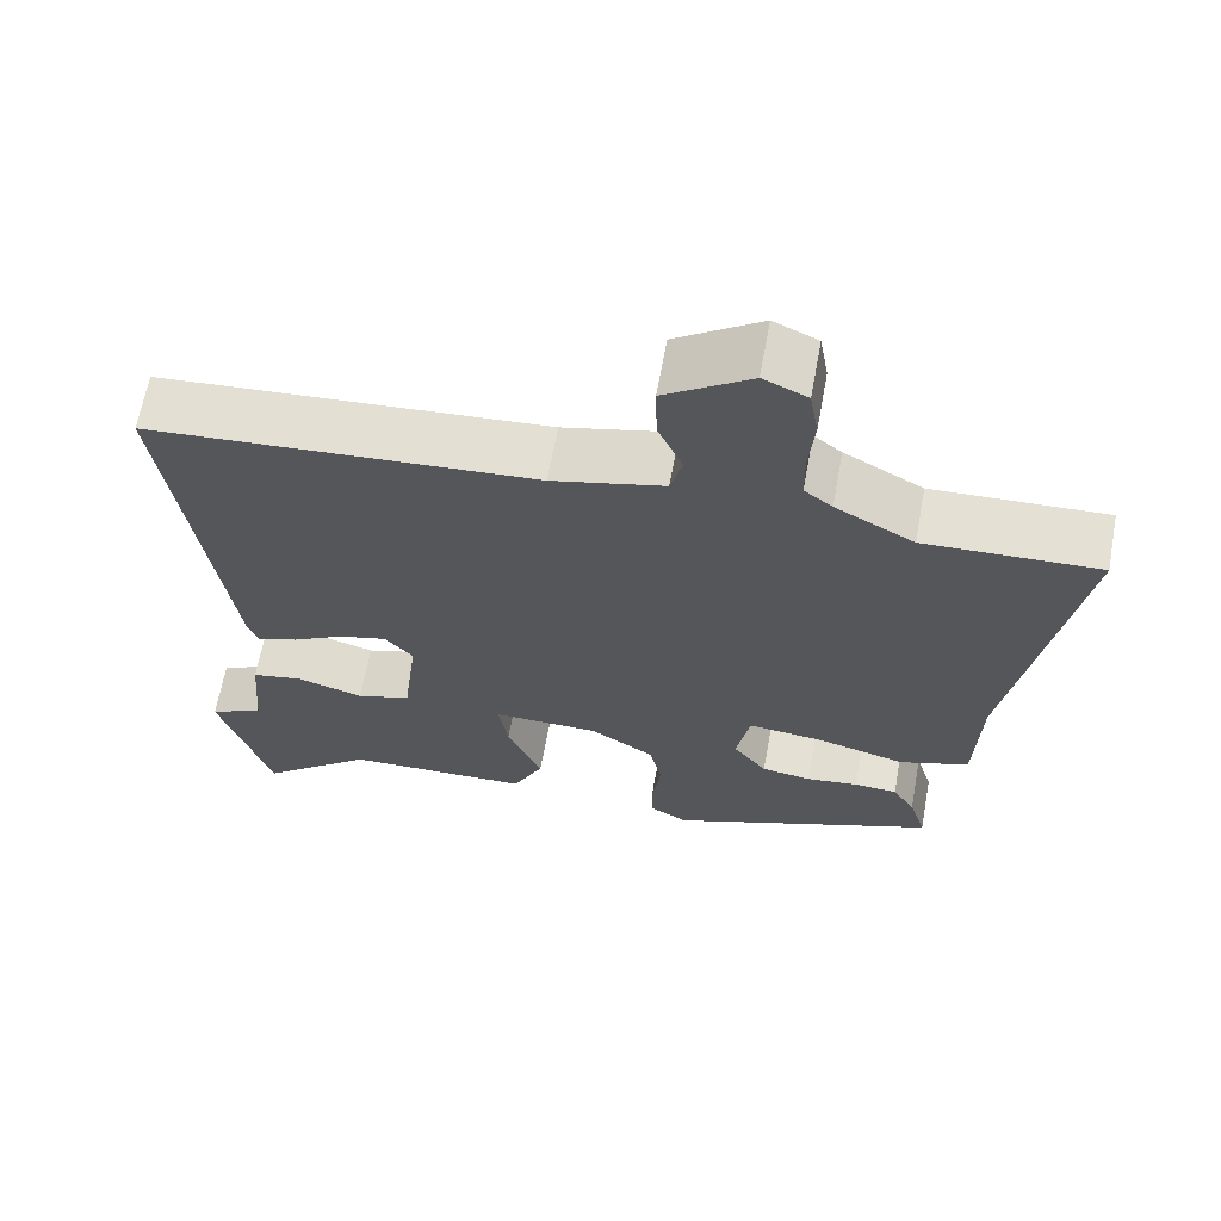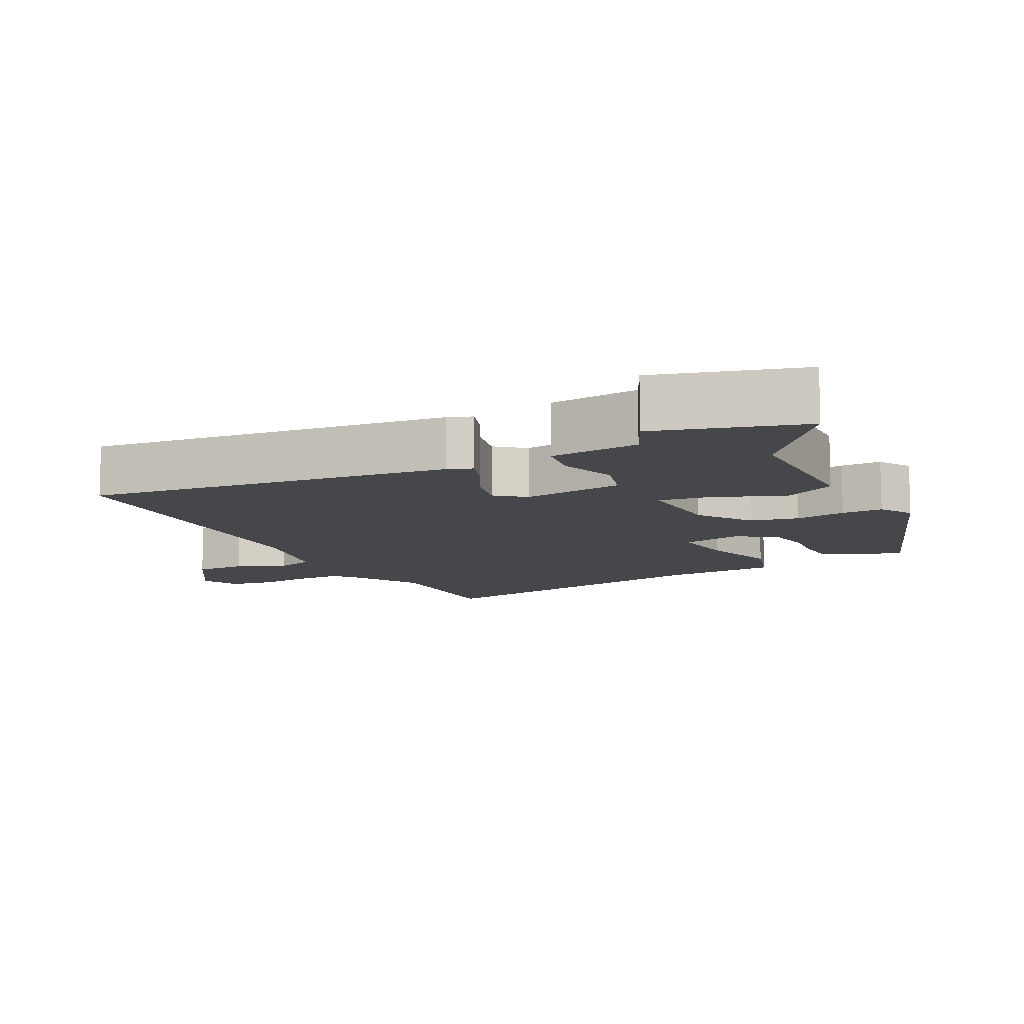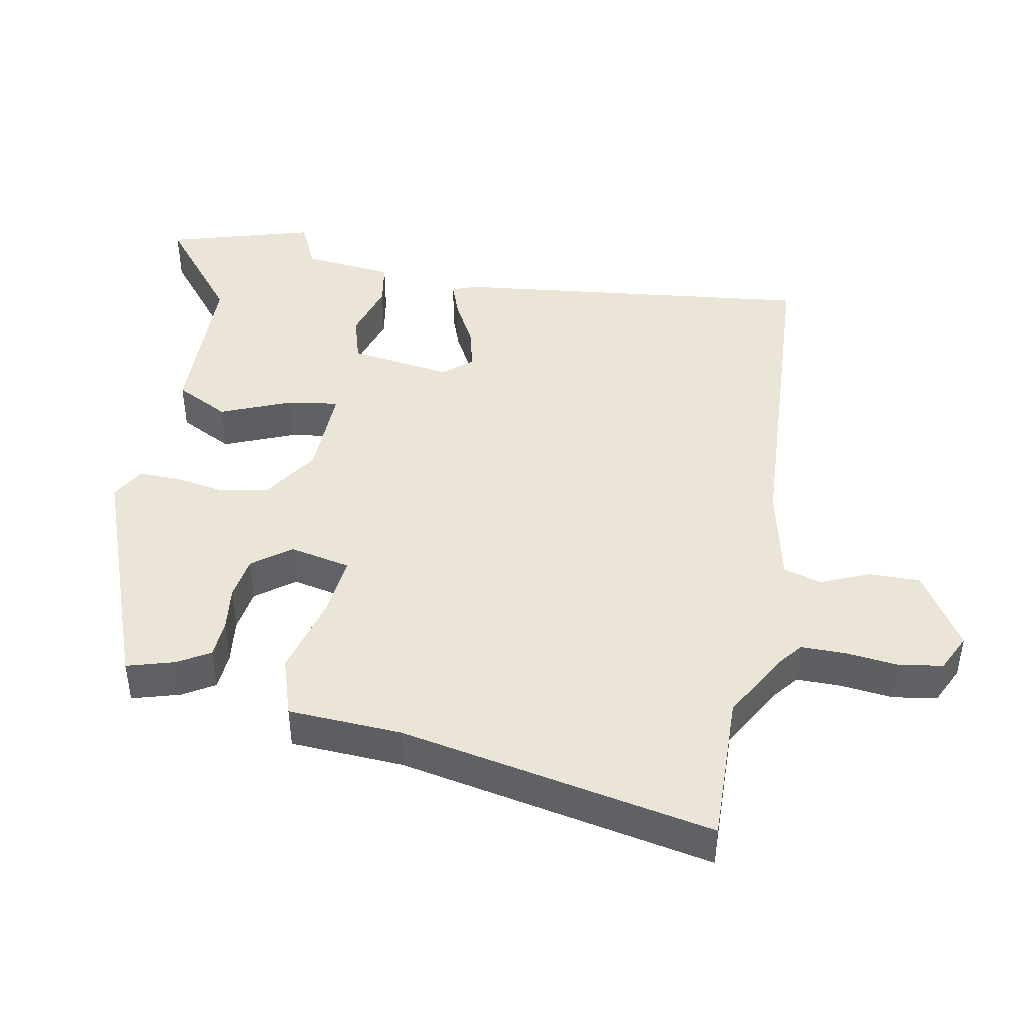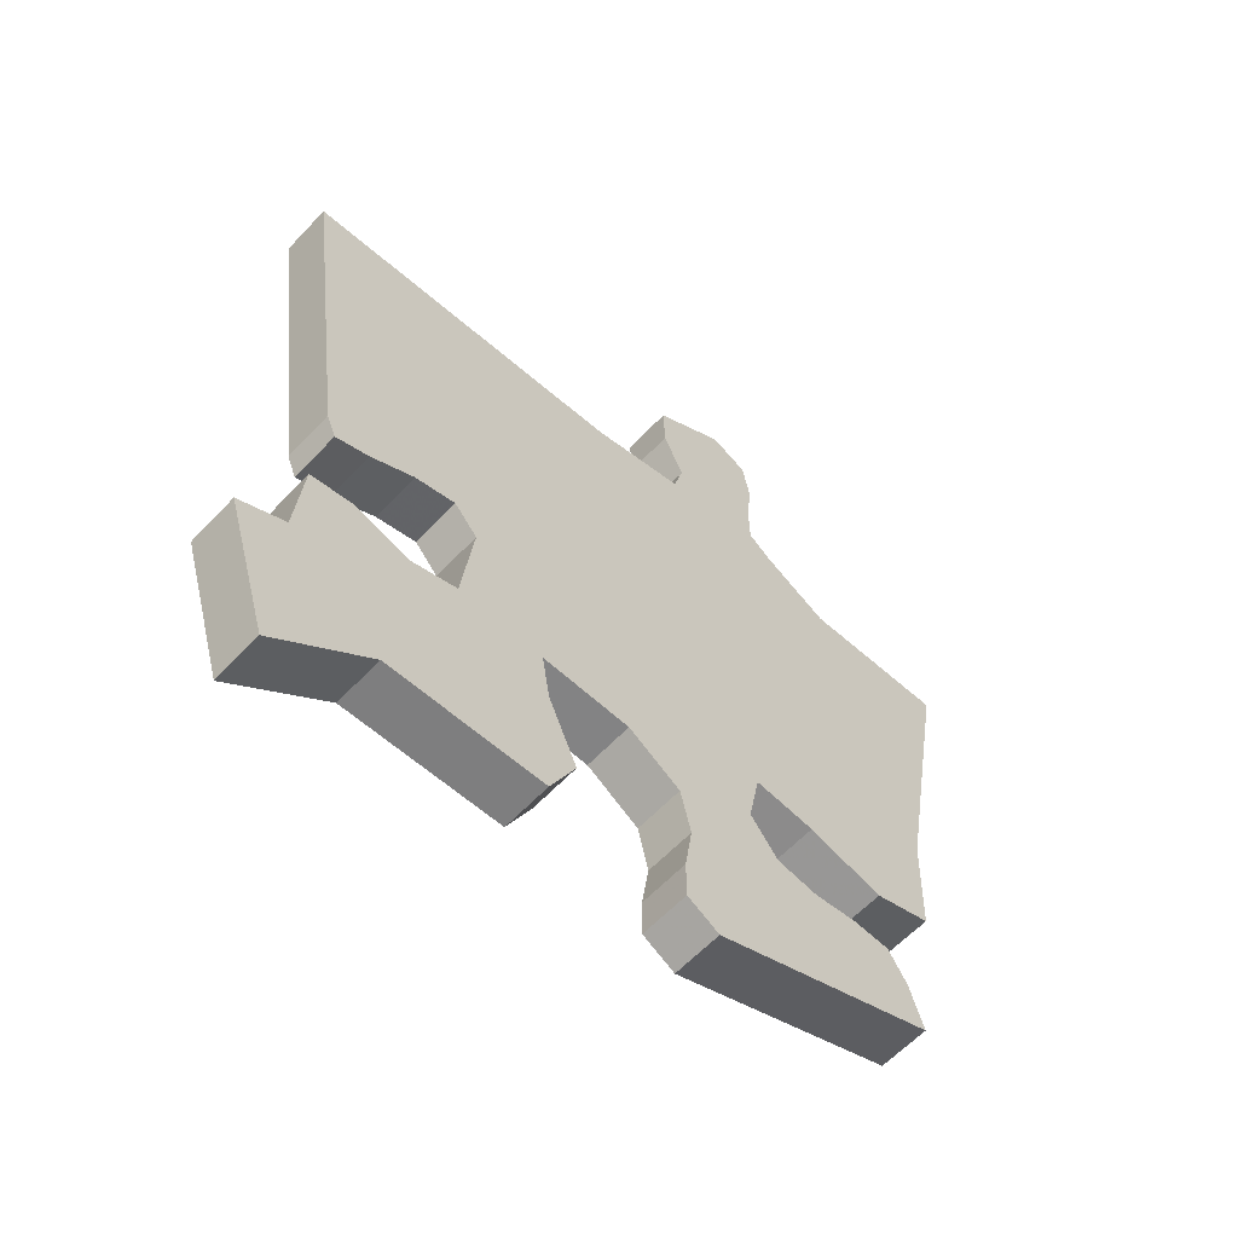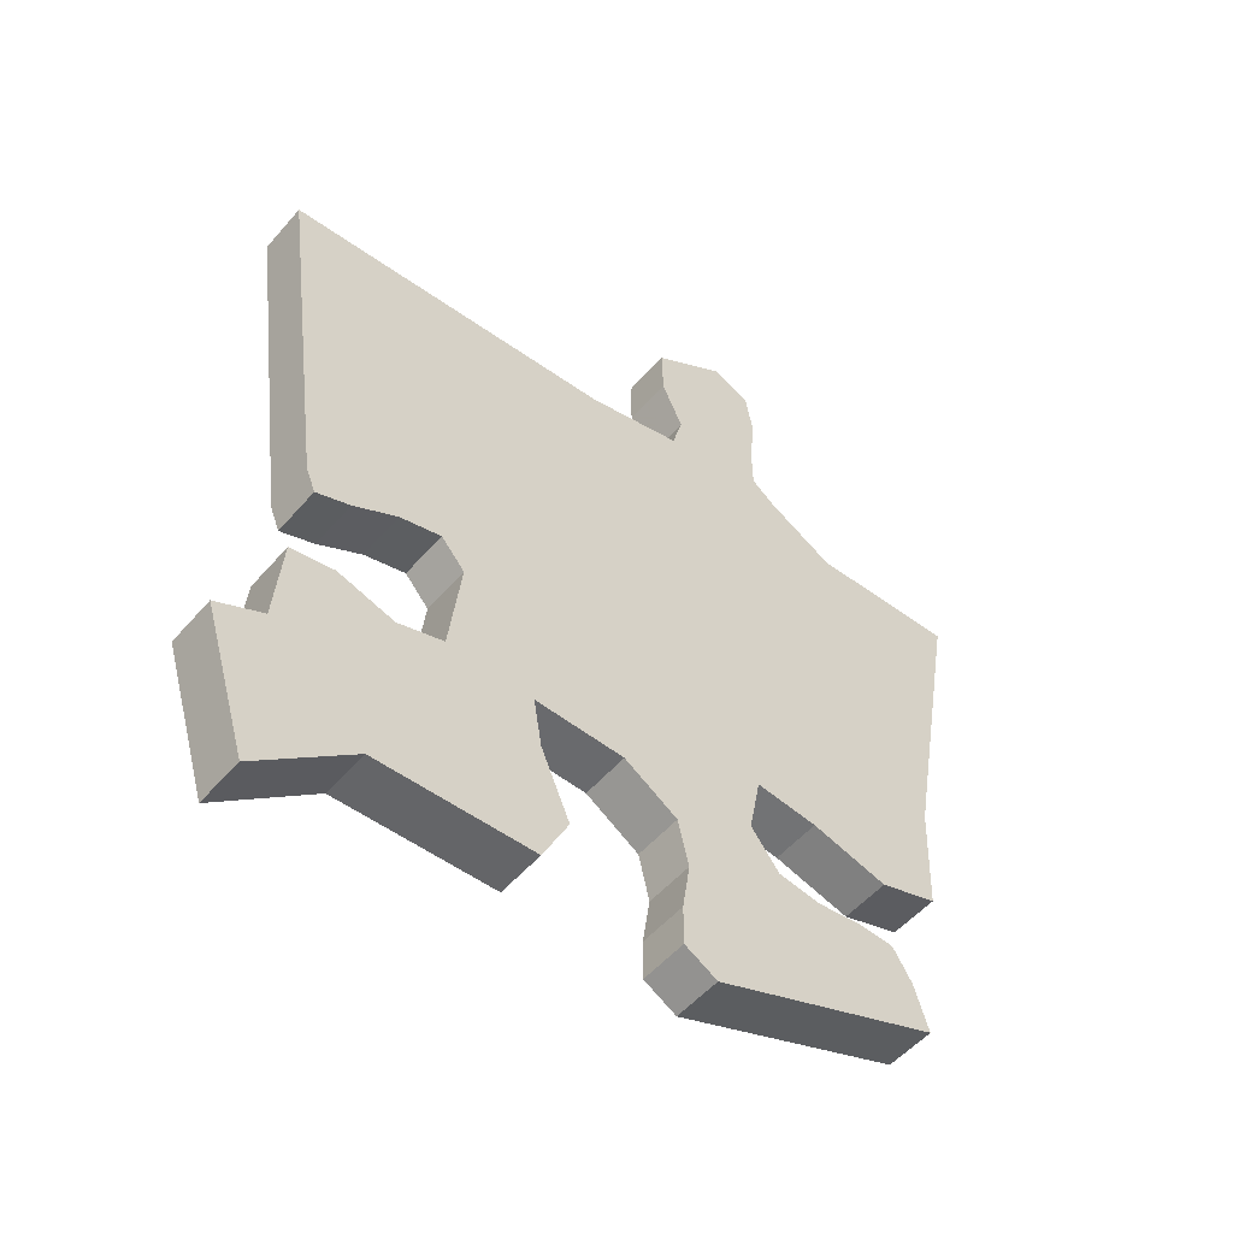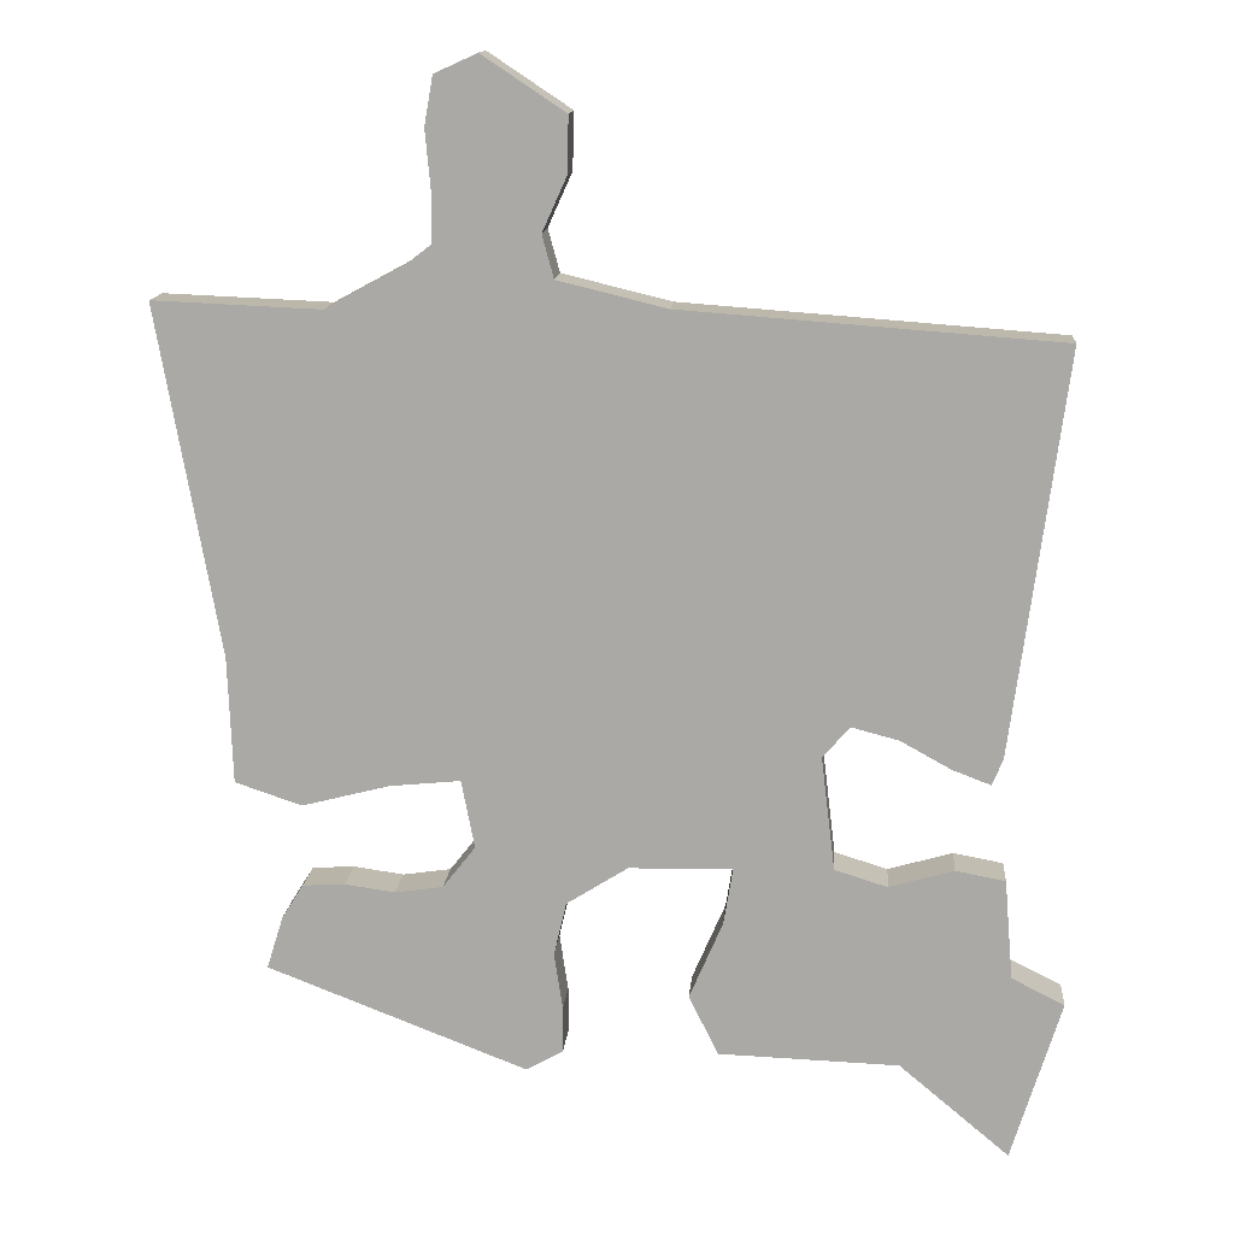
<metadata>
{"format":"obj","ext":"obj","renderer":"f3d","projection":"perspective","resolution":1024,"background":"white","views":[{"elev":64.7,"azim":-169.6,"up":"+Z"},{"elev":-10.4,"azim":118.4,"up":"+Y"},{"elev":44.4,"azim":-78.4,"up":"+Y"},{"elev":-60.7,"azim":137.0,"up":"+Z"},{"elev":-52.7,"azim":140.4,"up":"+Z"},{"elev":13.8,"azim":4.7,"up":"+Z"}]}
</metadata>
<code>
v 0.52 0.07 0.464
v 0.451 0.07 -0.054
v 0.437 0.07 -0.089
v 0.387 0.07 -0.07
v 0.322 0.07 -0.034
v 0.261 0.07 -0.018
v 0.226 0.07 -0.058
v 0.244 0.07 -0.205
v 0.312 0.07 -0.226
v 0.395 0.07 -0.202
v 0.459 0.07 -0.214
v 0.47 0.07 -0.343
v 0.538 0.07 -0.377
v 0.474 0.07 -0.585
v 0.332 0.07 -0.466
v 0.1 0.07 -0.458
v 0.062 0.07 -0.381
v 0.105 0.07 -0.281
v 0.117 0.07 -0.208
v -0.016 0.07 -0.21
v -0.095 0.07 -0.26
v -0.111 0.07 -0.329
v -0.1 0.07 -0.402
v -0.1 0.07 -0.461
v -0.148 0.07 -0.488
v -0.483 0.07 -0.358
v -0.462 0.07 -0.29
v -0.434 0.07 -0.245
v -0.38 0.07 -0.242
v -0.315 0.07 -0.251
v -0.253 0.07 -0.242
v -0.211 0.07 -0.188
v -0.228 0.07 -0.1
v -0.319 0.07 -0.109
v -0.432 0.07 -0.138
v -0.518 0.07 -0.109
v -0.524 0.07 0.054
v -0.604 0.07 0.504
v -0.388 0.07 0.495
v -0.29 0.07 0.548
v -0.255 0.07 0.575
v -0.254 0.07 0.639
v -0.261 0.07 0.714
v -0.25 0.07 0.777
v -0.195 0.07 0.802
v -0.088 0.07 0.731
v -0.09 0.07 0.658
v -0.121 0.07 0.589
v -0.106 0.07 0.534
v 0.034 0.07 0.5
v 0.52 0 0.464
v 0.451 0 -0.054
v 0.437 0 -0.089
v 0.387 0 -0.07
v 0.322 0 -0.034
v 0.261 0 -0.018
v 0.226 0 -0.058
v 0.244 0 -0.205
v 0.312 0 -0.226
v 0.395 0 -0.202
v 0.459 0 -0.214
v 0.47 0 -0.343
v 0.538 0 -0.377
v 0.474 0 -0.585
v 0.332 0 -0.466
v 0.1 0 -0.458
v 0.062 0 -0.381
v 0.105 0 -0.281
v 0.117 0 -0.208
v -0.016 0 -0.21
v -0.095 0 -0.26
v -0.111 0 -0.329
v -0.1 0 -0.402
v -0.1 0 -0.461
v -0.148 0 -0.488
v -0.483 0 -0.358
v -0.462 0 -0.29
v -0.434 0 -0.245
v -0.38 0 -0.242
v -0.315 0 -0.251
v -0.253 0 -0.242
v -0.211 0 -0.188
v -0.228 0 -0.1
v -0.319 0 -0.109
v -0.432 0 -0.138
v -0.518 0 -0.109
v -0.524 0 0.054
v -0.604 0 0.504
v -0.388 0 0.495
v -0.29 0 0.548
v -0.255 0 0.575
v -0.254 0 0.639
v -0.261 0 0.714
v -0.25 0 0.777
v -0.195 0 0.802
v -0.088 0 0.731
v -0.09 0 0.658
v -0.121 0 0.589
v -0.106 0 0.534
v 0.034 0 0.5
f 46 47 48
f 45 46 48
f 44 45 48
f 43 44 48
f 42 43 48
f 41 42 48 49
f 40 41 49
f 39 40 49 50
f 37 38 39
f 39 50 1
f 37 39 1
f 36 37 1
f 35 36 1
f 34 35 1
f 28 29 30
f 27 28 30
f 26 27 30
f 25 26 30
f 24 25 30
f 23 24 30
f 22 23 30
f 21 22 30 31
f 20 21 31 32
f 15 16 17 18
f 15 18 19
f 14 15 19
f 13 14 19
f 12 13 19
f 9 10 11 12
f 8 9 12 19
f 20 32 33
f 19 20 33
f 8 19 33
f 7 8 33
f 3 4 5
f 2 3 5
f 1 2 5 6
f 33 34 1 6
f 6 7 33
f 98 97 96
f 98 96 95
f 98 95 94
f 98 94 93
f 98 93 92
f 99 98 92 91
f 99 91 90
f 100 99 90 89
f 89 88 87
f 51 100 89
f 51 89 87
f 51 87 86
f 51 86 85
f 51 85 84
f 80 79 78
f 80 78 77
f 80 77 76
f 80 76 75
f 80 75 74
f 80 74 73
f 80 73 72
f 81 80 72 71
f 82 81 71 70
f 68 67 66 65
f 69 68 65
f 69 65 64
f 69 64 63
f 69 63 62
f 62 61 60 59
f 69 62 59 58
f 83 82 70
f 83 70 69
f 83 69 58
f 83 58 57
f 55 54 53
f 55 53 52
f 56 55 52 51
f 56 51 84 83
f 83 57 56
f 1 51 52 2
f 2 52 53 3
f 3 53 54 4
f 4 54 55 5
f 5 55 56 6
f 6 56 57 7
f 7 57 58 8
f 8 58 59 9
f 9 59 60 10
f 10 60 61 11
f 11 61 62 12
f 12 62 63 13
f 13 63 64 14
f 14 64 65 15
f 15 65 66 16
f 16 66 67 17
f 17 67 68 18
f 18 68 69 19
f 19 69 70 20
f 20 70 71 21
f 21 71 72 22
f 22 72 73 23
f 23 73 74 24
f 24 74 75 25
f 25 75 76 26
f 26 76 77 27
f 27 77 78 28
f 28 78 79 29
f 29 79 80 30
f 30 80 81 31
f 31 81 82 32
f 32 82 83 33
f 33 83 84 34
f 34 84 85 35
f 35 85 86 36
f 36 86 87 37
f 37 87 88 38
f 38 88 89 39
f 39 89 90 40
f 40 90 91 41
f 41 91 92 42
f 42 92 93 43
f 43 93 94 44
f 44 94 95 45
f 45 95 96 46
f 46 96 97 47
f 47 97 98 48
f 48 98 99 49
f 49 99 100 50
f 50 100 51 1

</code>
